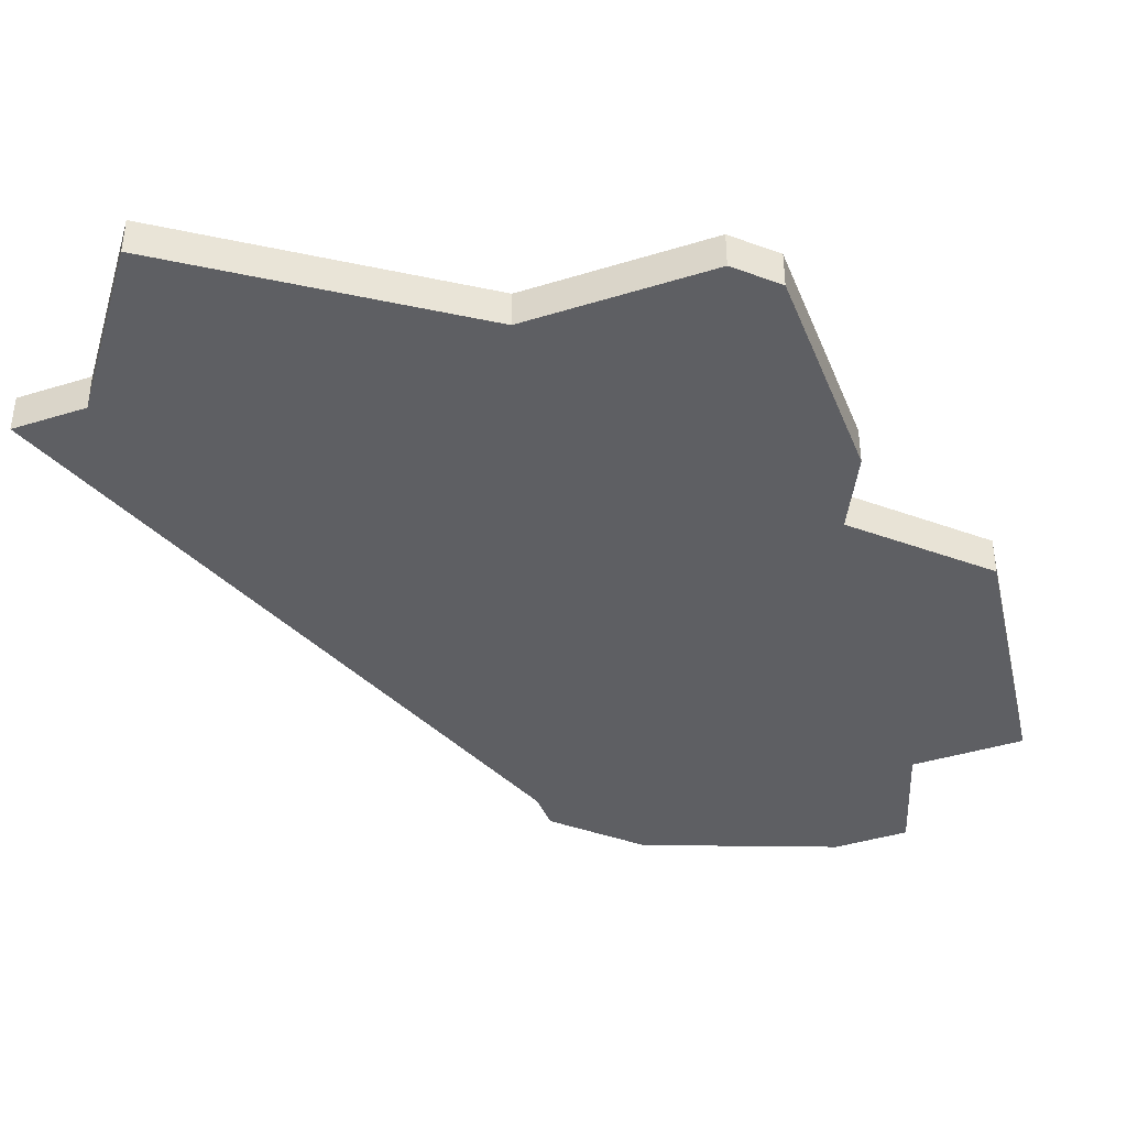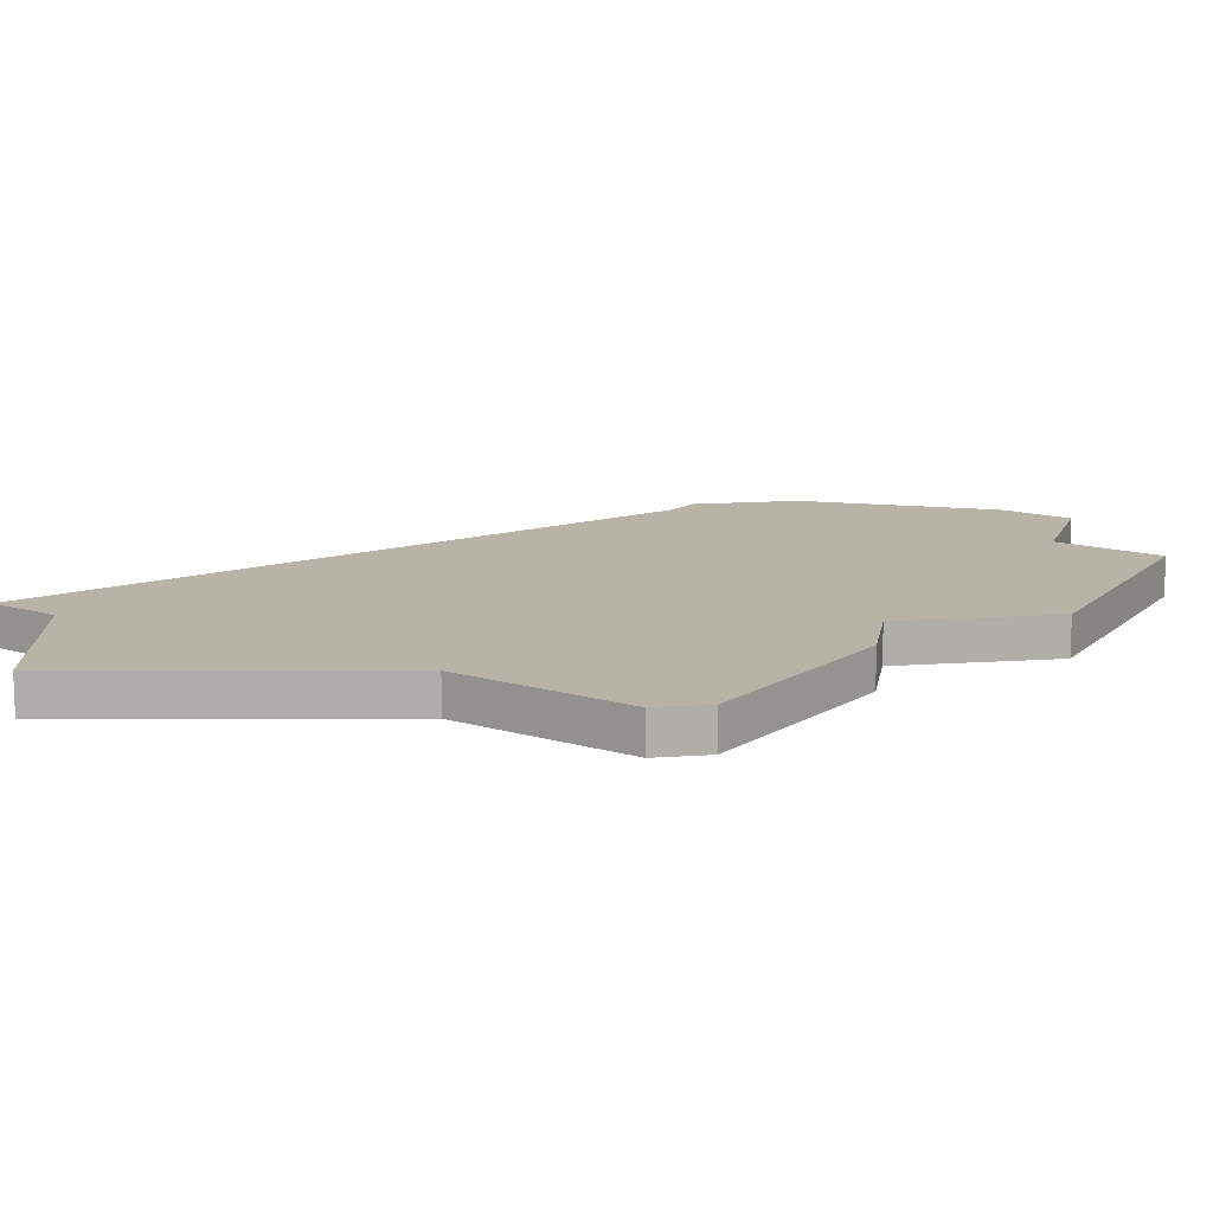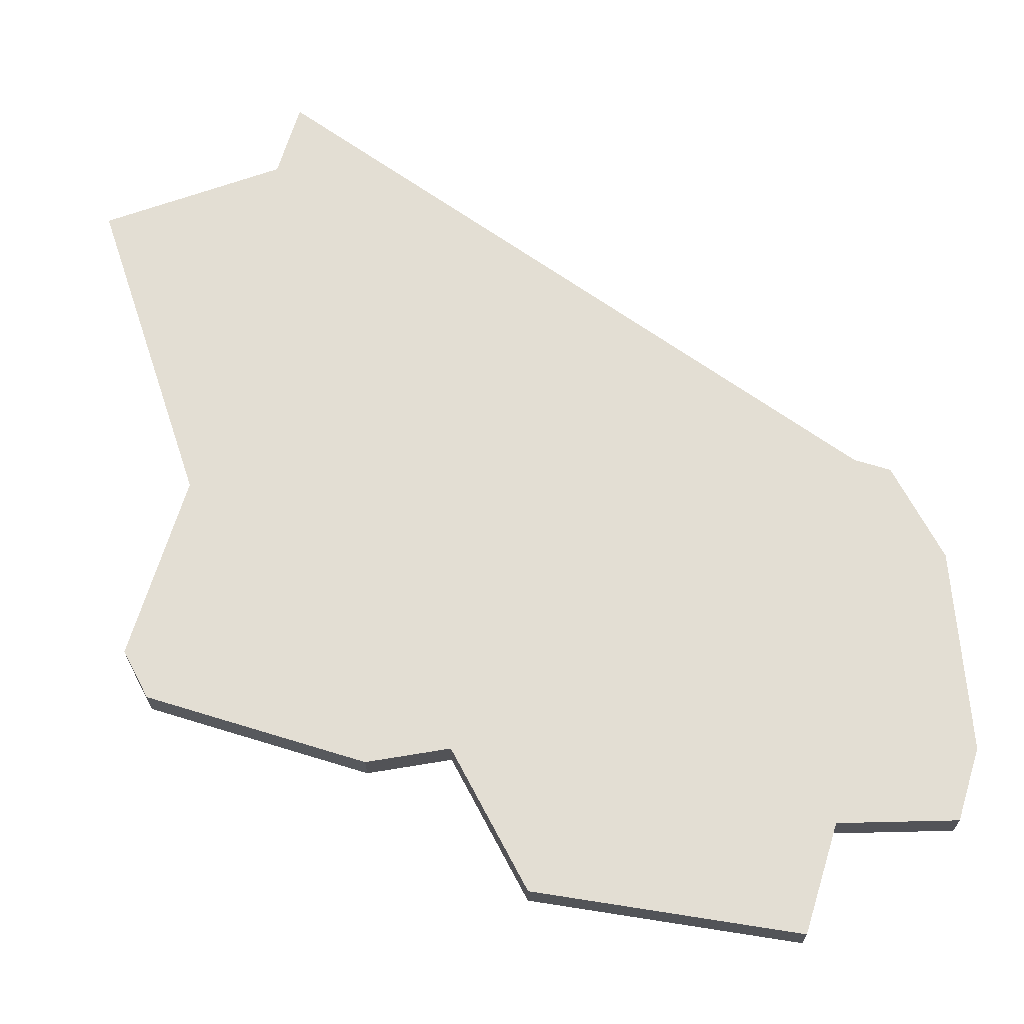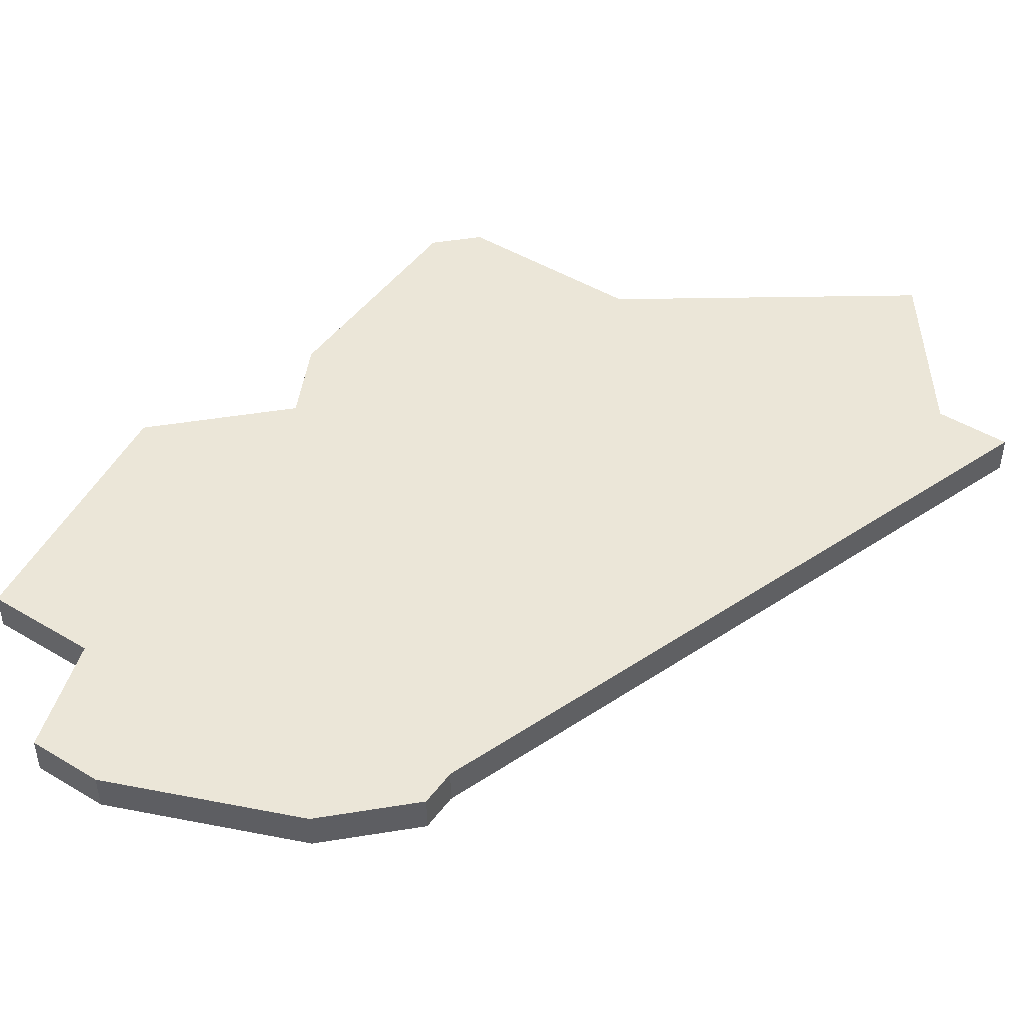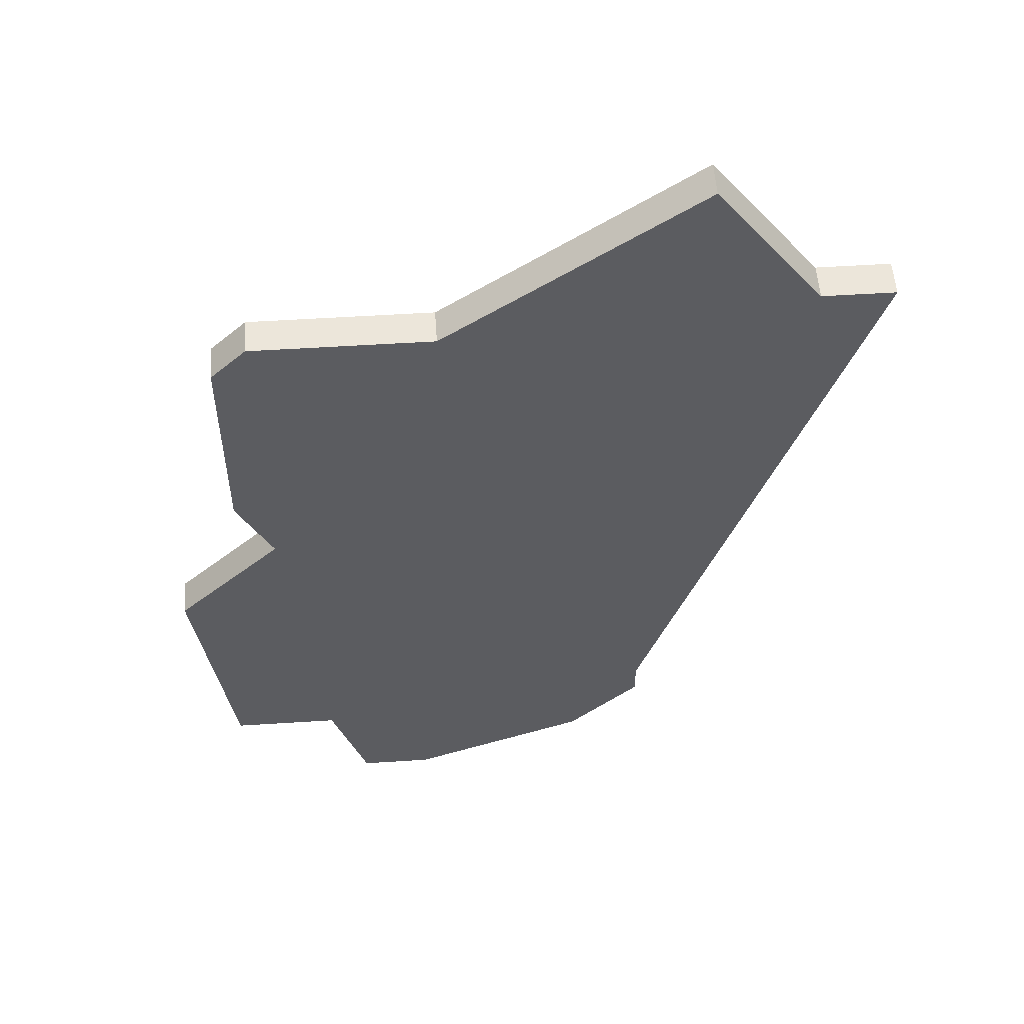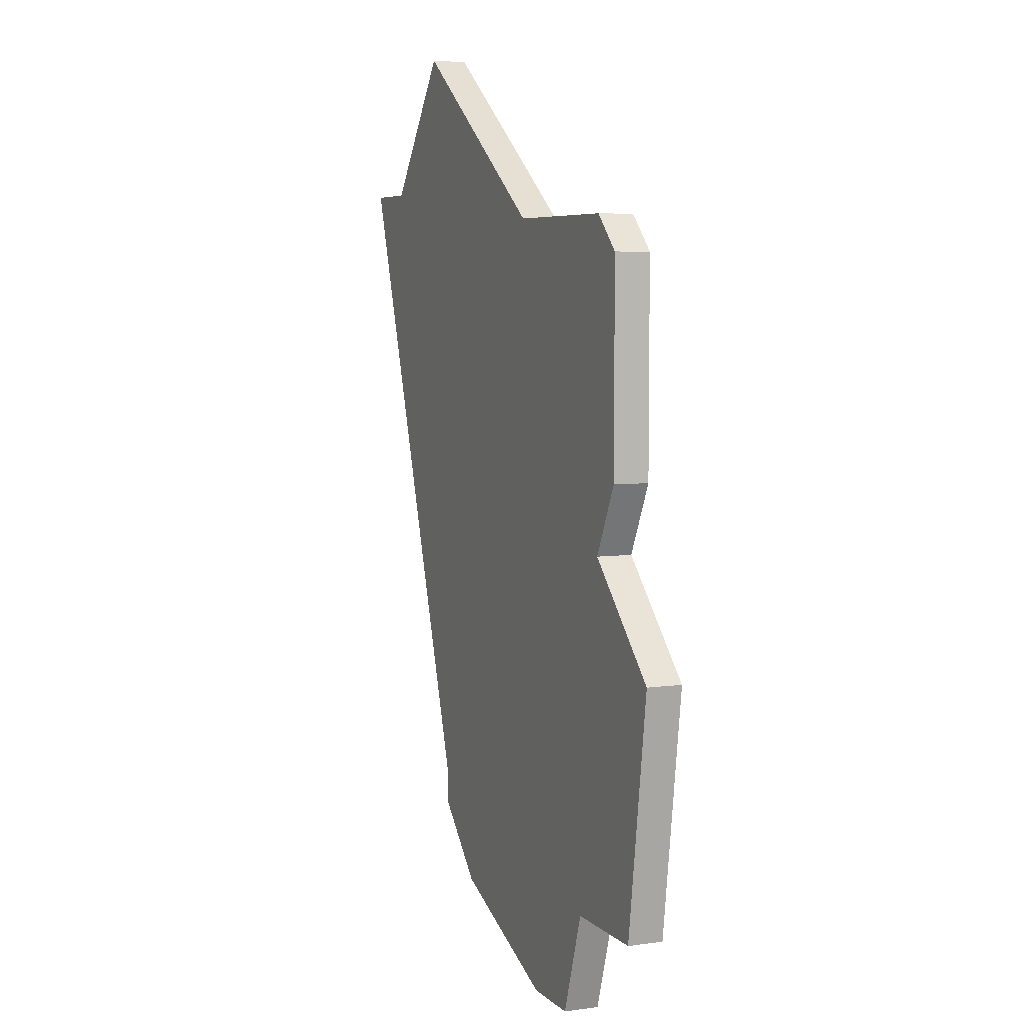
<metadata>
{"format":"obj","ext":"obj","renderer":"f3d","projection":"perspective","resolution":1024,"background":"white","views":[{"elev":-40.6,"azim":-159.2,"up":"+Z"},{"elev":12.7,"azim":-144.4,"up":"+Z"},{"elev":67.2,"azim":-72.9,"up":"+Z"},{"elev":46.4,"azim":34.4,"up":"+Z"},{"elev":54.2,"azim":-3.9,"up":"+Y"},{"elev":5.9,"azim":-112.8,"up":"+Y"}]}
</metadata>
<code>
v 1412 -849 0
v 1412 -849 1
v 1411 -871 0
v 1411 -871 1
v 1419 -844 0
v 1419 -844 1
v 1418 -866 0
v 1418 -866 1
v 1418 -867 0
v 1418 -867 1
v 1409 -871 0
v 1409 -871 1
v 1408 -868 0
v 1408 -868 1
v 1416 -869 0
v 1416 -869 1
v 1424 -848 0
v 1424 -848 1
v 1407 -849 0
v 1407 -849 1
v 1407 -858 0
v 1407 -858 1
v 1406 -856 0
v 1406 -856 1
v 1406 -850 0
v 1406 -850 1
v 1422 -848 0
v 1422 -848 1
v 1405 -868 0
v 1405 -868 1
v 1405 -860 0
v 1405 -860 1
v 1404 -861 0
v 1404 -861 1
f 13 29 33
f 21 13 31
f 33 31 13
f 1 25 19
f 1 23 25
f 23 1 21
f 7 13 21
f 13 15 3
f 7 15 13
f 9 15 7
f 27 7 1
f 7 21 1
f 1 5 27
f 7 27 17
f 3 11 13
f 34 30 14
f 32 14 22
f 14 32 34
f 20 26 2
f 26 24 2
f 22 2 24
f 22 14 8
f 4 16 14
f 14 16 8
f 8 16 10
f 2 8 28
f 2 22 8
f 28 6 2
f 18 28 8
f 14 12 4
f 34 32 33
f 33 32 31
f 30 34 29
f 29 34 33
f 14 30 13
f 13 30 29
f 12 14 11
f 11 14 13
f 4 12 3
f 3 12 11
f 16 4 15
f 15 4 3
f 10 16 9
f 9 16 15
f 8 10 7
f 7 10 9
f 18 8 17
f 17 8 7
f 28 18 27
f 27 18 17
f 6 28 5
f 5 28 27
f 2 6 1
f 1 6 5
f 20 2 19
f 19 2 1
f 26 20 25
f 25 20 19
f 24 26 23
f 23 26 25
f 32 22 31
f 31 22 21
f 22 24 21
f 21 24 23

</code>
